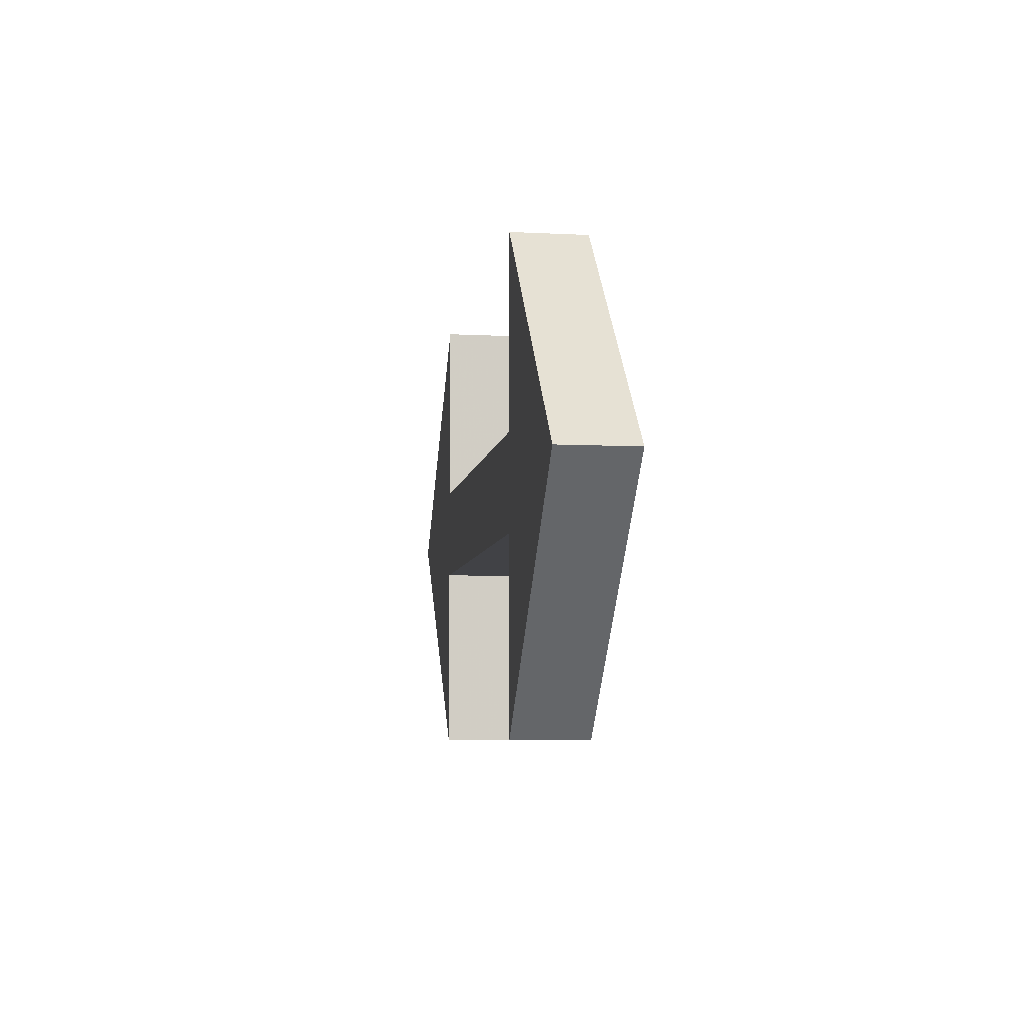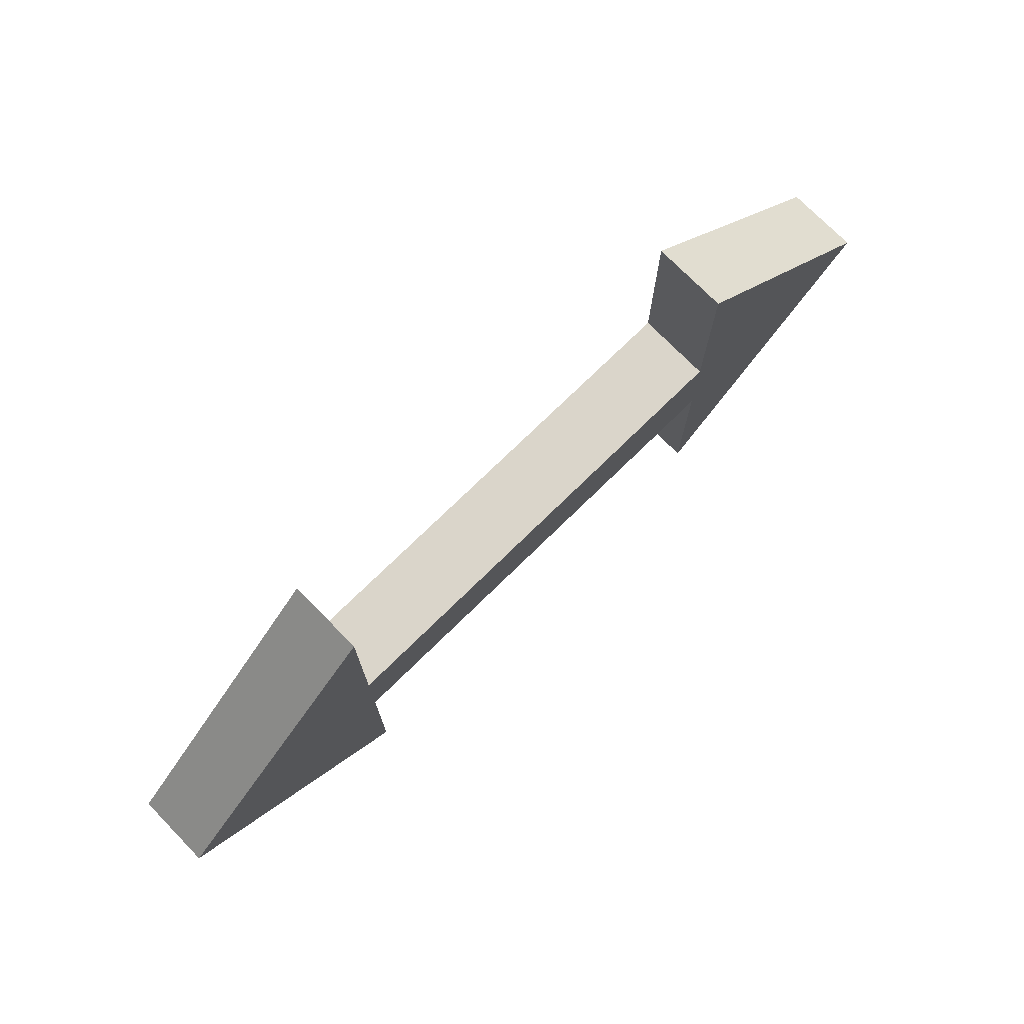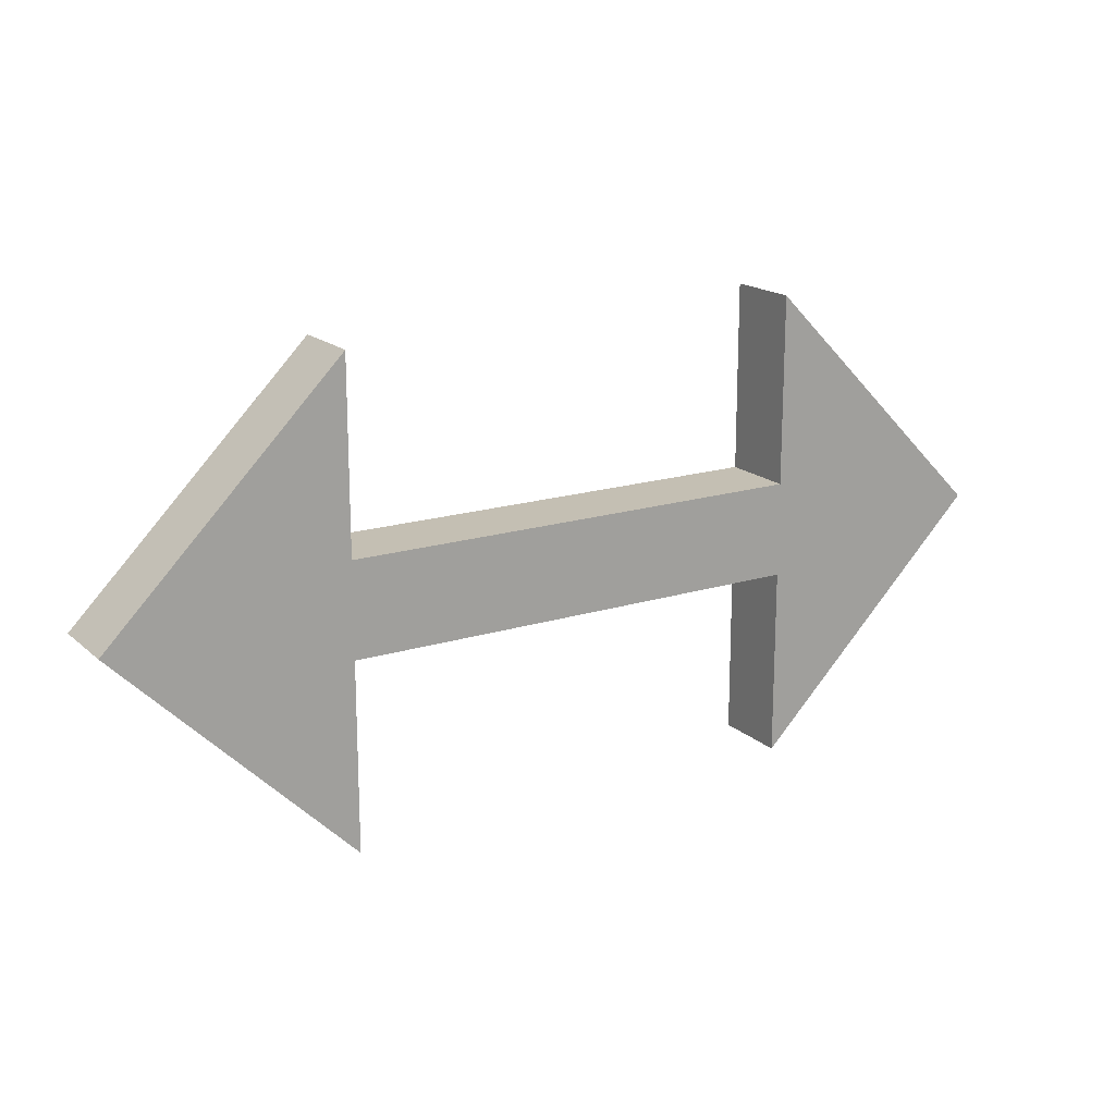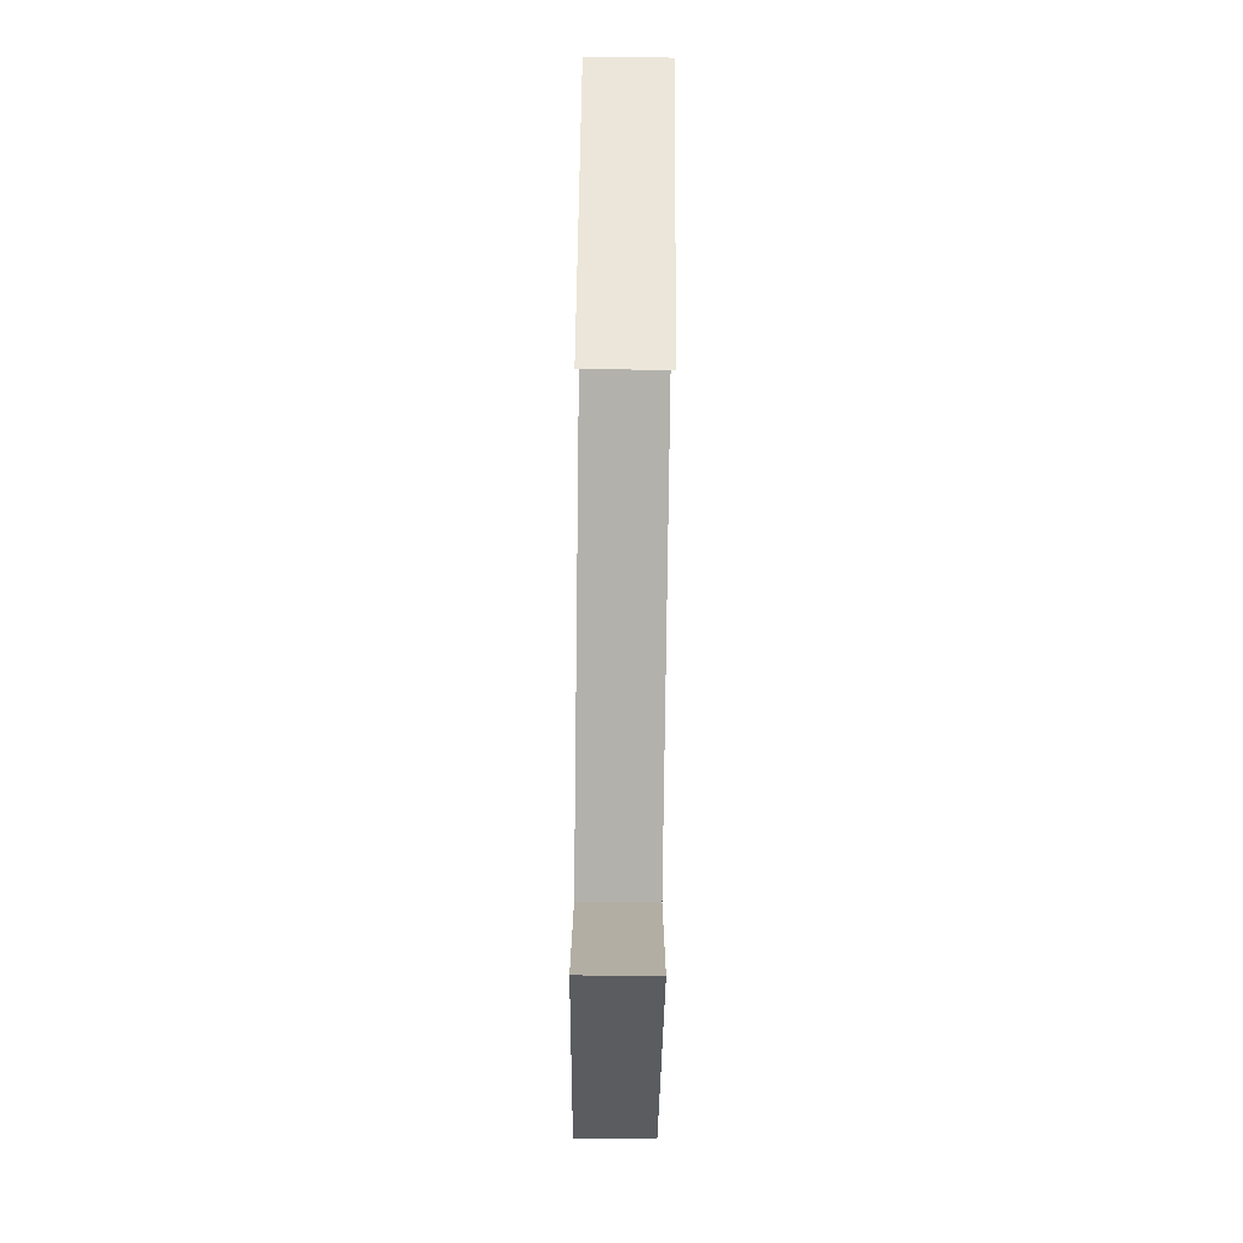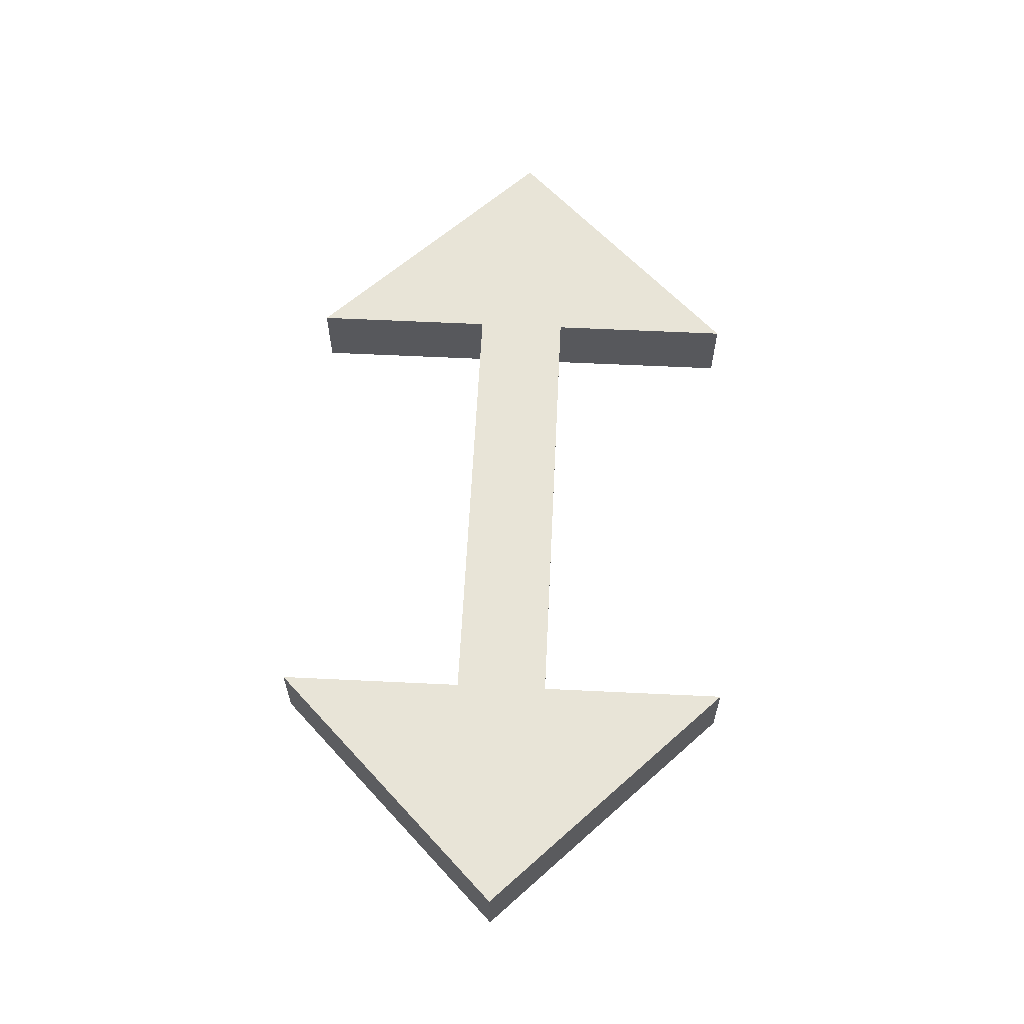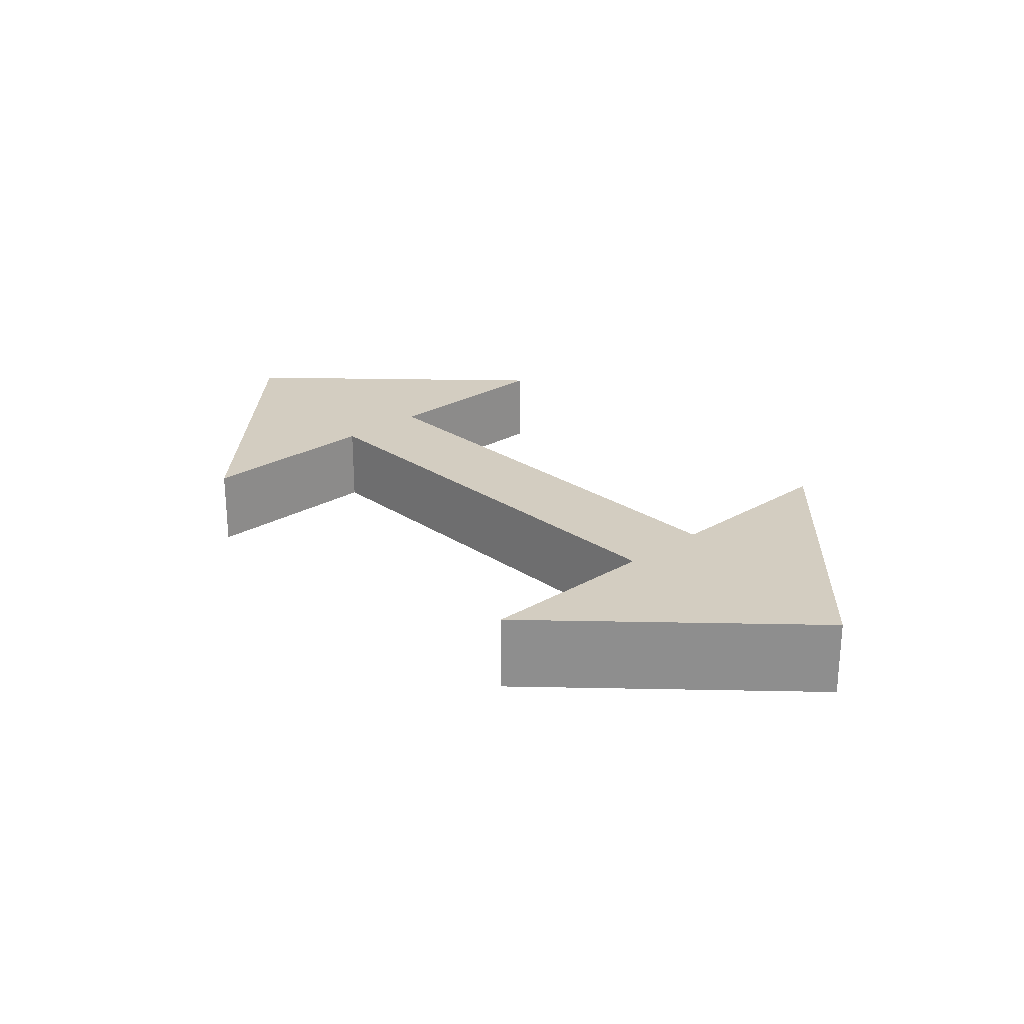
<metadata>
{"format":"obj","ext":"obj","renderer":"f3d","projection":"perspective","resolution":1024,"background":"white","views":[{"elev":-6.6,"azim":81.5,"up":"+Y"},{"elev":74.3,"azim":-44.4,"up":"+Y"},{"elev":17.7,"azim":148.4,"up":"+Y"},{"elev":-79.1,"azim":-90.7,"up":"+Y"},{"elev":61.3,"azim":92.8,"up":"+Z"},{"elev":24.8,"azim":46.9,"up":"+Z"}]}
</metadata>
<code>
g Mesh_
v -9.494 1.001e-05 -0.7595
v -4.747 -0.9494 -0.7595
v -4.747 -4.747 -0.7595
v -4.747 0.9494 -0.7595
v -4.747 4.747 -0.7595
v 4.747 0.9494 -0.7595
v 9.494 1.001e-05 -0.7595
v 4.747 4.747 -0.7595
v 4.747 -0.9494 -0.7595
v 4.747 -4.747 -0.7595
v -4.747 -4.747 0.7595
v -4.747 -0.9494 0.7595
v -9.494 1.001e-05 0.7595
v -4.747 0.9494 0.7595
v -4.747 4.747 0.7595
v 4.747 0.9494 0.7595
v 9.494 1.001e-05 0.7595
v 4.747 4.747 0.7595
v 4.747 -0.9494 0.7595
v 4.747 -4.747 0.7595
f 1 2 3
f 4 2 1
f 5 4 1
f 2 4 6 9
f 7 6 8
f 7 9 6
f 10 9 7
f 11 12 13
f 13 12 14
f 13 14 15
f 16 14 12 19
f 16 17 18
f 16 19 17
f 17 19 20
f 12 11 3 2
f 11 13 1 3
f 13 15 5 1
f 15 14 4 5
f 14 16 6 4
f 16 18 8 6
f 18 17 7 8
f 17 20 10 7
f 20 19 9 10
f 19 12 2 9

</code>
